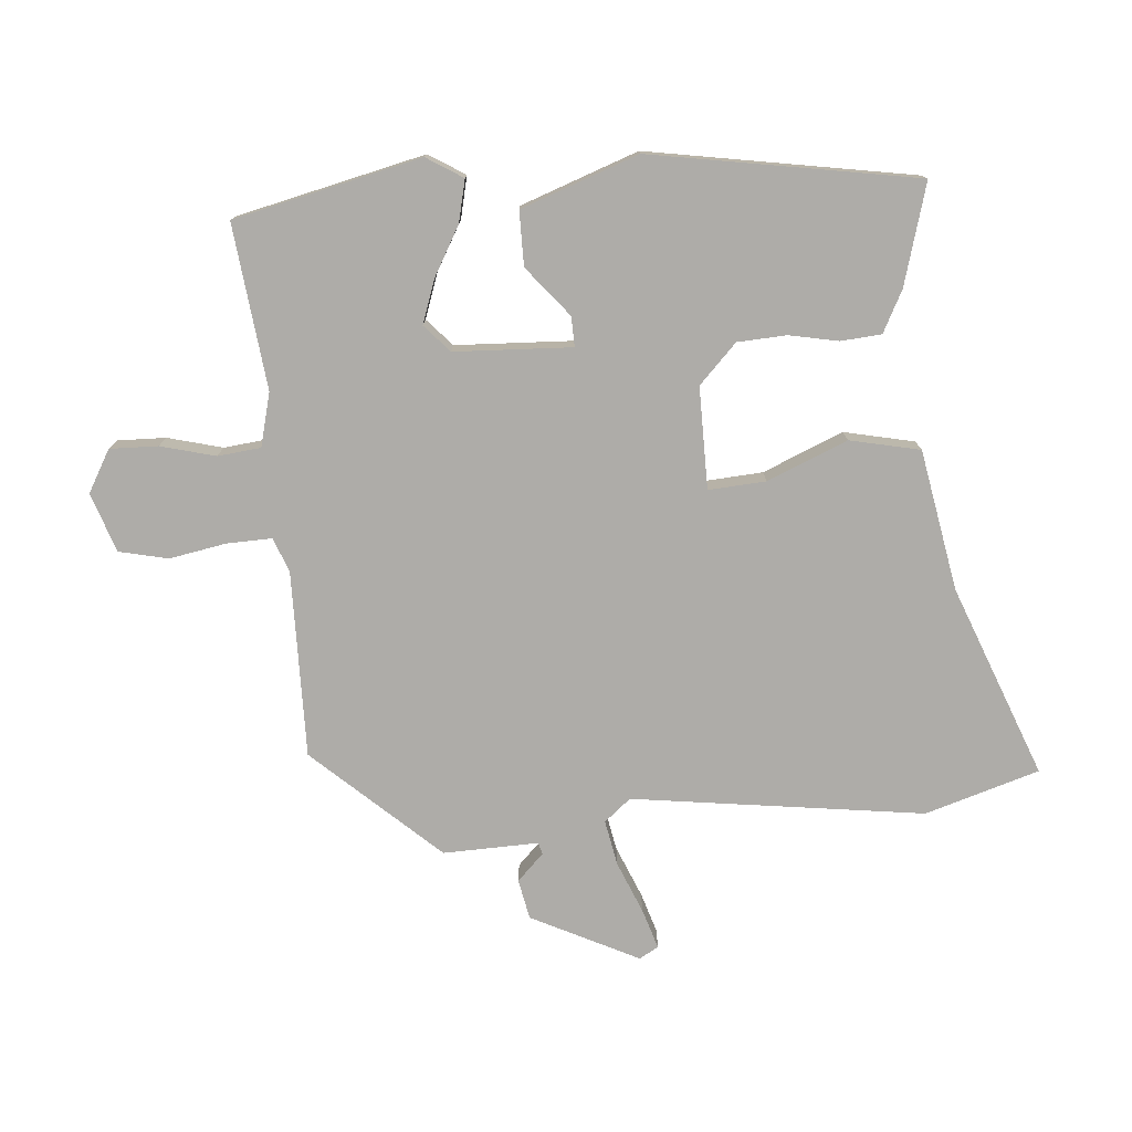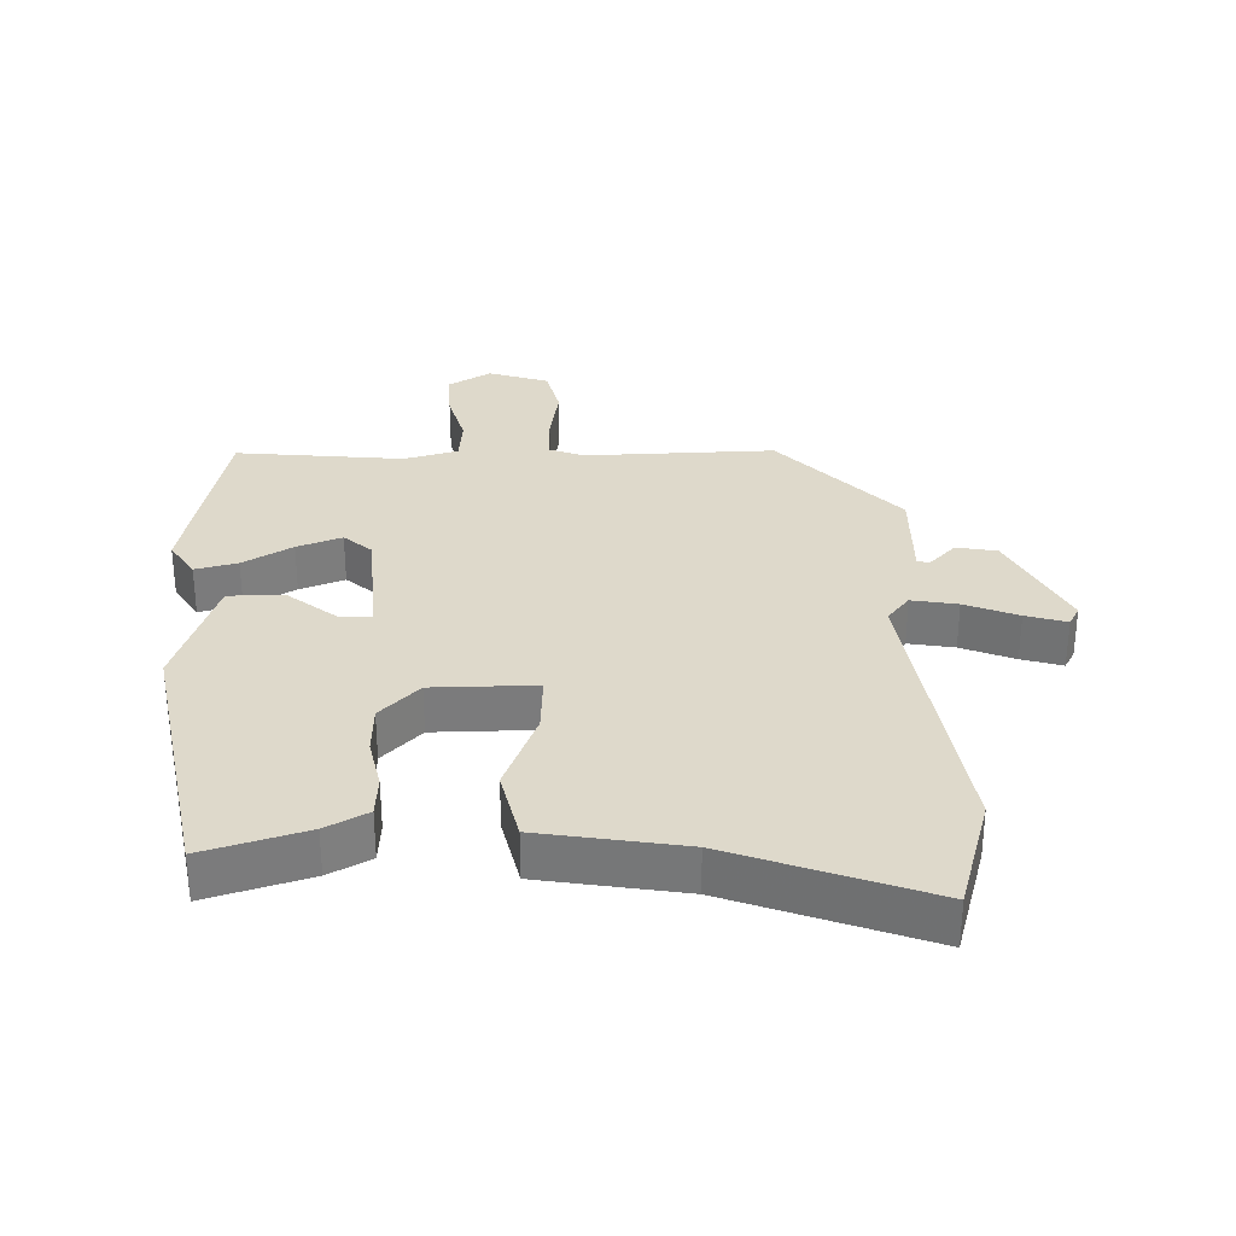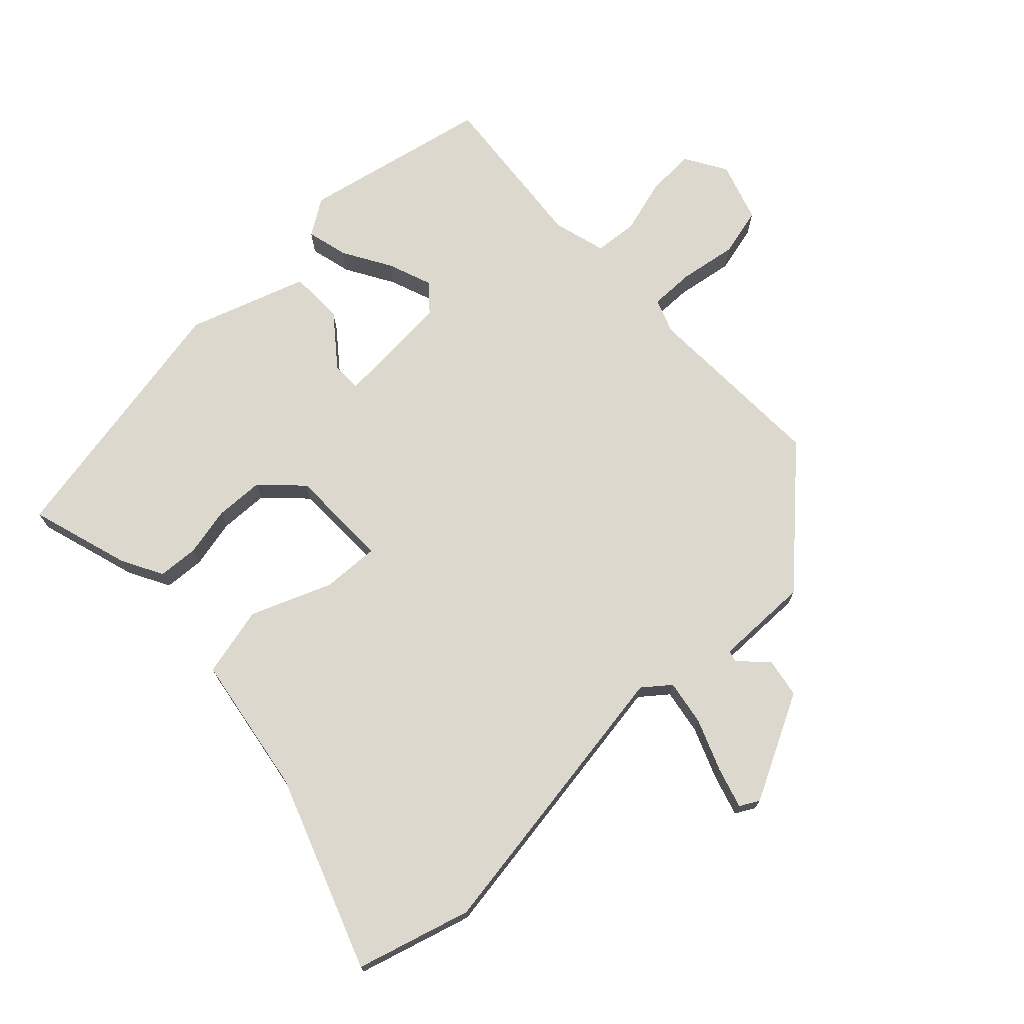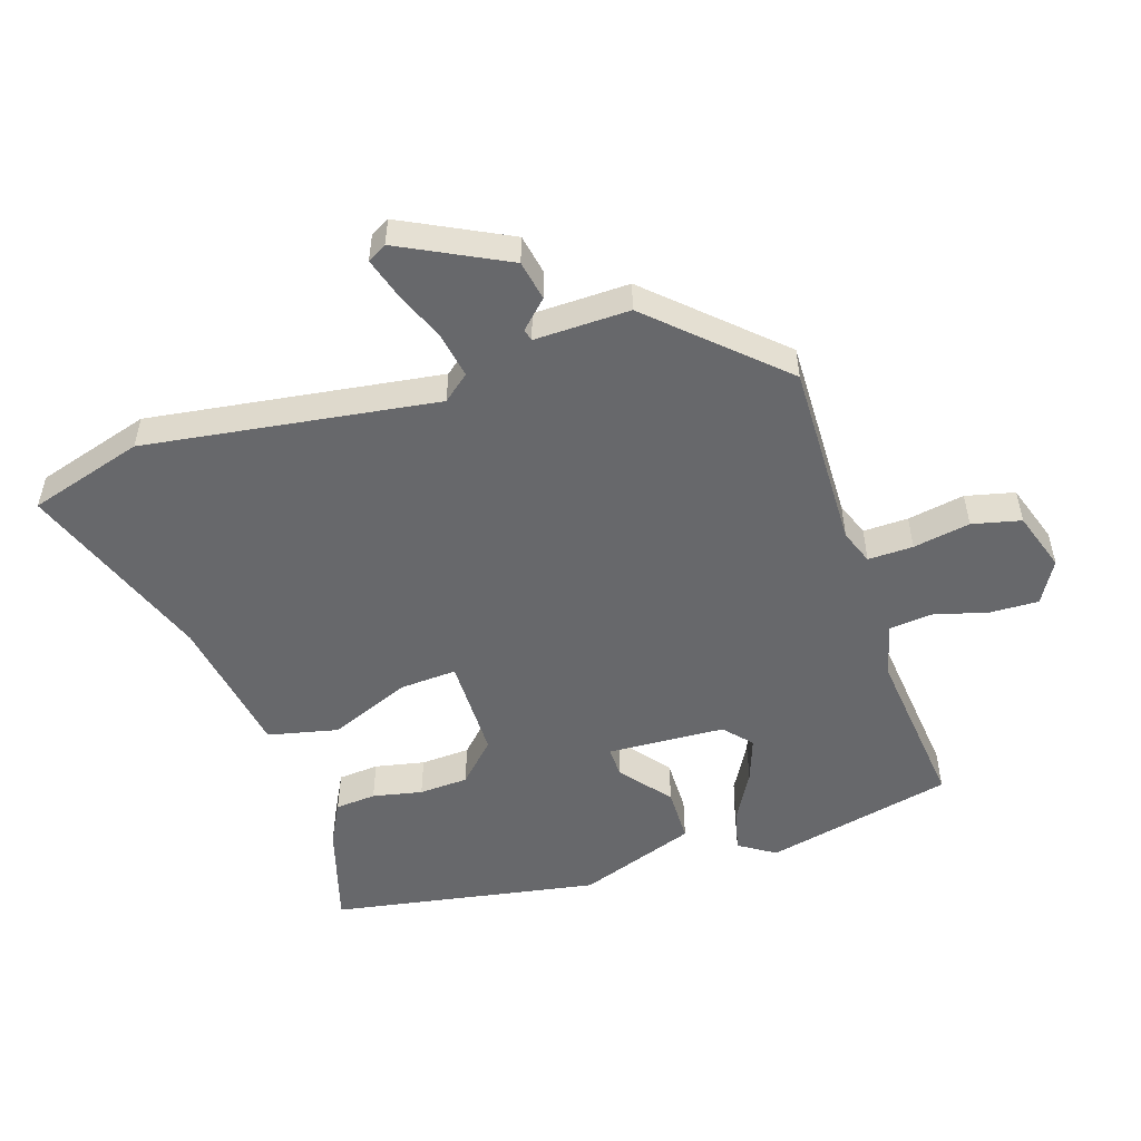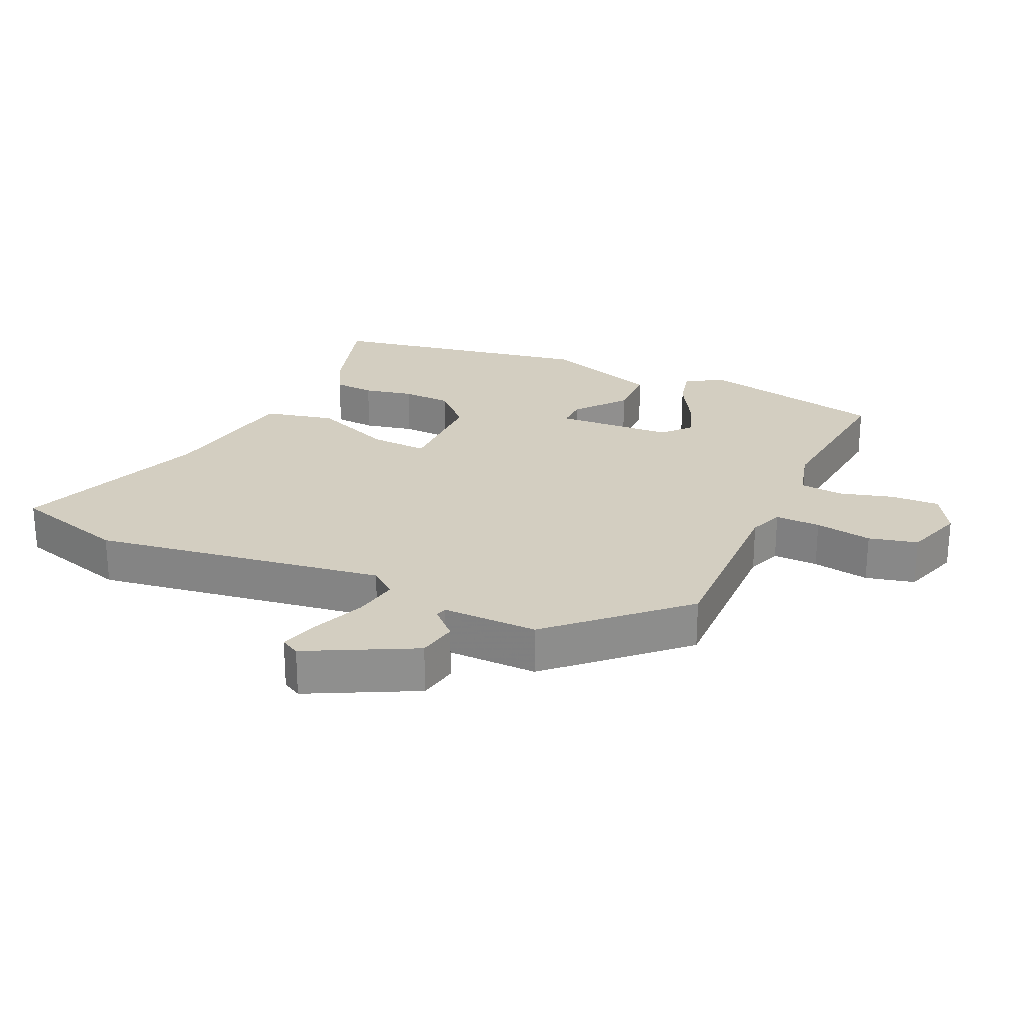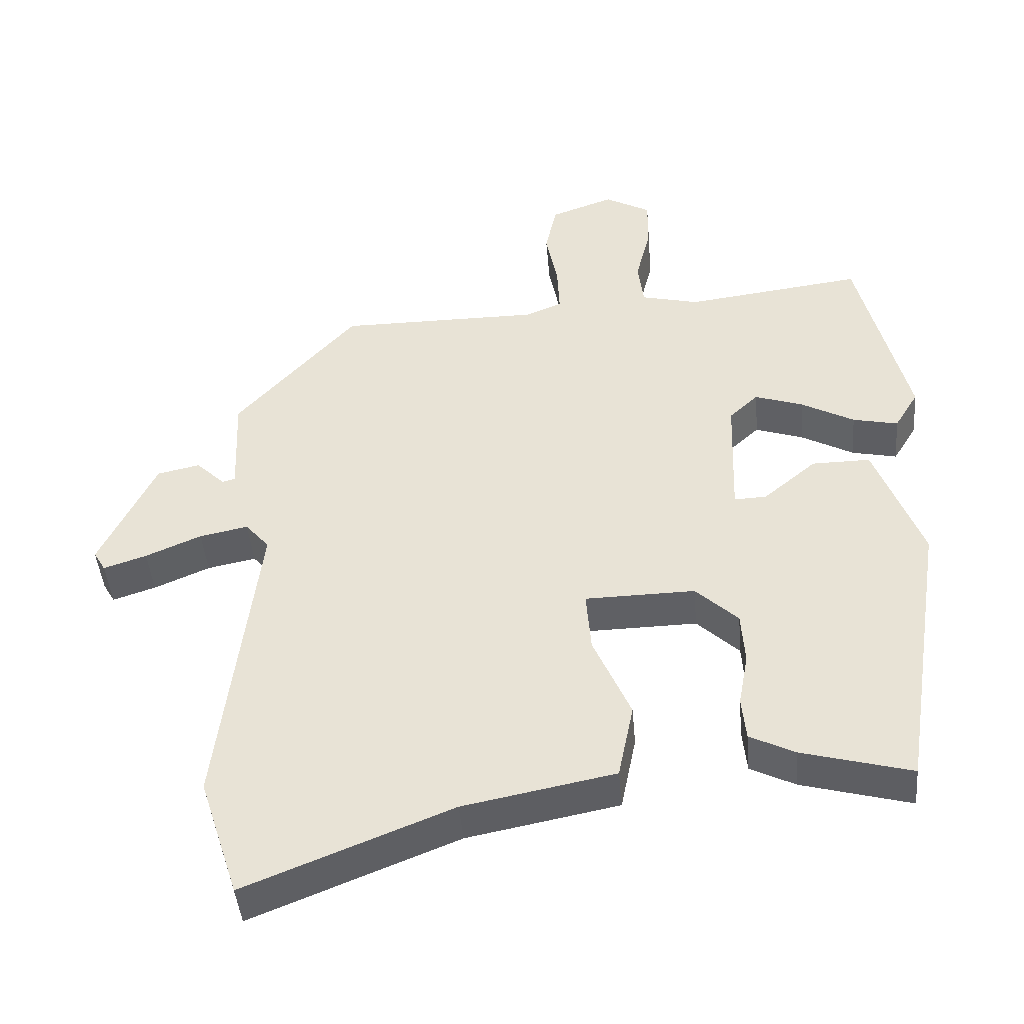
<metadata>
{"format":"obj","ext":"obj","renderer":"f3d","projection":"perspective","resolution":1024,"background":"white","views":[{"elev":-76.9,"azim":94.0,"up":"+Y"},{"elev":31.7,"azim":176.9,"up":"+Y"},{"elev":72.6,"azim":-135.2,"up":"+Y"},{"elev":-52.5,"azim":-73.2,"up":"+Y"},{"elev":25.0,"azim":-67.0,"up":"+Y"},{"elev":-44.4,"azim":4.9,"up":"+Z"}]}
</metadata>
<code>
v -0.35 0.07 0.459
v -0.064 0.07 0.459
v -0.012 0.07 0.48
v -0.015 0.07 0.549
v -0.032 0.07 0.636
v -0.016 0.07 0.711
v 0.074 0.07 0.743
v 0.139 0.07 0.707
v 0.138 0.07 0.633
v 0.117 0.07 0.549
v 0.125 0.07 0.483
v 0.207 0.07 0.463
v 0.459 0.07 0.495
v 0.529 0.07 0.209
v 0.495 0.07 0.153
v 0.431 0.07 0.167
v 0.356 0.07 0.208
v 0.288 0.07 0.231
v 0.247 0.07 0.193
v 0.241 0.07 0.013
v 0.287 0.07 0.015
v 0.362 0.07 0.078
v 0.445 0.07 0.079
v 0.512 0.07 -0.1
v 0.448 0.07 -0.509
v 0.293 0.07 -0.467
v 0.229 0.07 -0.435
v 0.223 0.07 -0.373
v 0.237 0.07 -0.297
v 0.232 0.07 -0.222
v 0.172 0.07 -0.165
v 0.016 0.07 -0.168
v 0.023 0.07 -0.256
v 0.076 0.07 -0.378
v 0.054 0.07 -0.486
v -0.161 0.07 -0.528
v -0.453 0.07 -0.645
v -0.509 0.07 -0.471
v -0.454 0.07 -0.023
v -0.488 0.07 0.017
v -0.557 0.07 0.003
v -0.636 0.07 -0.031
v -0.697 0.07 -0.051
v -0.714 0.07 -0.022
v -0.635 0.07 0.143
v -0.574 0.07 0.156
v -0.533 0.07 0.116
v -0.515 0.07 0.121
v -0.521 0.07 0.267
v -0.35 0 0.459
v -0.064 0 0.459
v -0.012 0 0.48
v -0.015 0 0.549
v -0.032 0 0.636
v -0.016 0 0.711
v 0.074 0 0.743
v 0.139 0 0.707
v 0.138 0 0.633
v 0.117 0 0.549
v 0.125 0 0.483
v 0.207 0 0.463
v 0.459 0 0.495
v 0.529 0 0.209
v 0.495 0 0.153
v 0.431 0 0.167
v 0.356 0 0.208
v 0.288 0 0.231
v 0.247 0 0.193
v 0.241 0 0.013
v 0.287 0 0.015
v 0.362 0 0.078
v 0.445 0 0.079
v 0.512 0 -0.1
v 0.448 0 -0.509
v 0.293 0 -0.467
v 0.229 0 -0.435
v 0.223 0 -0.373
v 0.237 0 -0.297
v 0.232 0 -0.222
v 0.172 0 -0.165
v 0.016 0 -0.168
v 0.023 0 -0.256
v 0.076 0 -0.378
v 0.054 0 -0.486
v -0.161 0 -0.528
v -0.453 0 -0.645
v -0.509 0 -0.471
v -0.454 0 -0.023
v -0.488 0 0.017
v -0.557 0 0.003
v -0.636 0 -0.031
v -0.697 0 -0.051
v -0.714 0 -0.022
v -0.635 0 0.143
v -0.574 0 0.156
v -0.533 0 0.116
v -0.515 0 0.121
v -0.521 0 0.267
f 48 49 1 2
f 44 45 46 47
f 44 47 48
f 41 42 43 44
f 40 41 44 48
f 39 40 48 2
f 36 37 38 39
f 33 34 35 36
f 32 33 36 39
f 31 32 39 2
f 26 27 28 29
f 26 29 30
f 25 26 30
f 24 25 30
f 21 22 23 24
f 20 21 24 30
f 19 20 30 31
f 14 15 16 17
f 12 13 14 17
f 11 12 17 18
f 7 8 9 10
f 7 10 11
f 4 5 6 7
f 3 4 7 11
f 19 31 2 3
f 3 11 18 19
f 51 50 98 97
f 96 95 94 93
f 97 96 93
f 93 92 91 90
f 97 93 90 89
f 51 97 89 88
f 88 87 86 85
f 85 84 83 82
f 88 85 82 81
f 51 88 81 80
f 78 77 76 75
f 79 78 75
f 79 75 74
f 79 74 73
f 73 72 71 70
f 79 73 70 69
f 80 79 69 68
f 66 65 64 63
f 66 63 62 61
f 67 66 61 60
f 59 58 57 56
f 60 59 56
f 56 55 54 53
f 60 56 53 52
f 52 51 80 68
f 68 67 60 52
f 1 50 51 2
f 2 51 52 3
f 3 52 53 4
f 4 53 54 5
f 5 54 55 6
f 6 55 56 7
f 7 56 57 8
f 8 57 58 9
f 9 58 59 10
f 10 59 60 11
f 11 60 61 12
f 12 61 62 13
f 13 62 63 14
f 14 63 64 15
f 15 64 65 16
f 16 65 66 17
f 17 66 67 18
f 18 67 68 19
f 19 68 69 20
f 20 69 70 21
f 21 70 71 22
f 22 71 72 23
f 23 72 73 24
f 24 73 74 25
f 25 74 75 26
f 26 75 76 27
f 27 76 77 28
f 28 77 78 29
f 29 78 79 30
f 30 79 80 31
f 31 80 81 32
f 32 81 82 33
f 33 82 83 34
f 34 83 84 35
f 35 84 85 36
f 36 85 86 37
f 37 86 87 38
f 38 87 88 39
f 39 88 89 40
f 40 89 90 41
f 41 90 91 42
f 42 91 92 43
f 43 92 93 44
f 44 93 94 45
f 45 94 95 46
f 46 95 96 47
f 47 96 97 48
f 48 97 98 49
f 49 98 50 1

</code>
